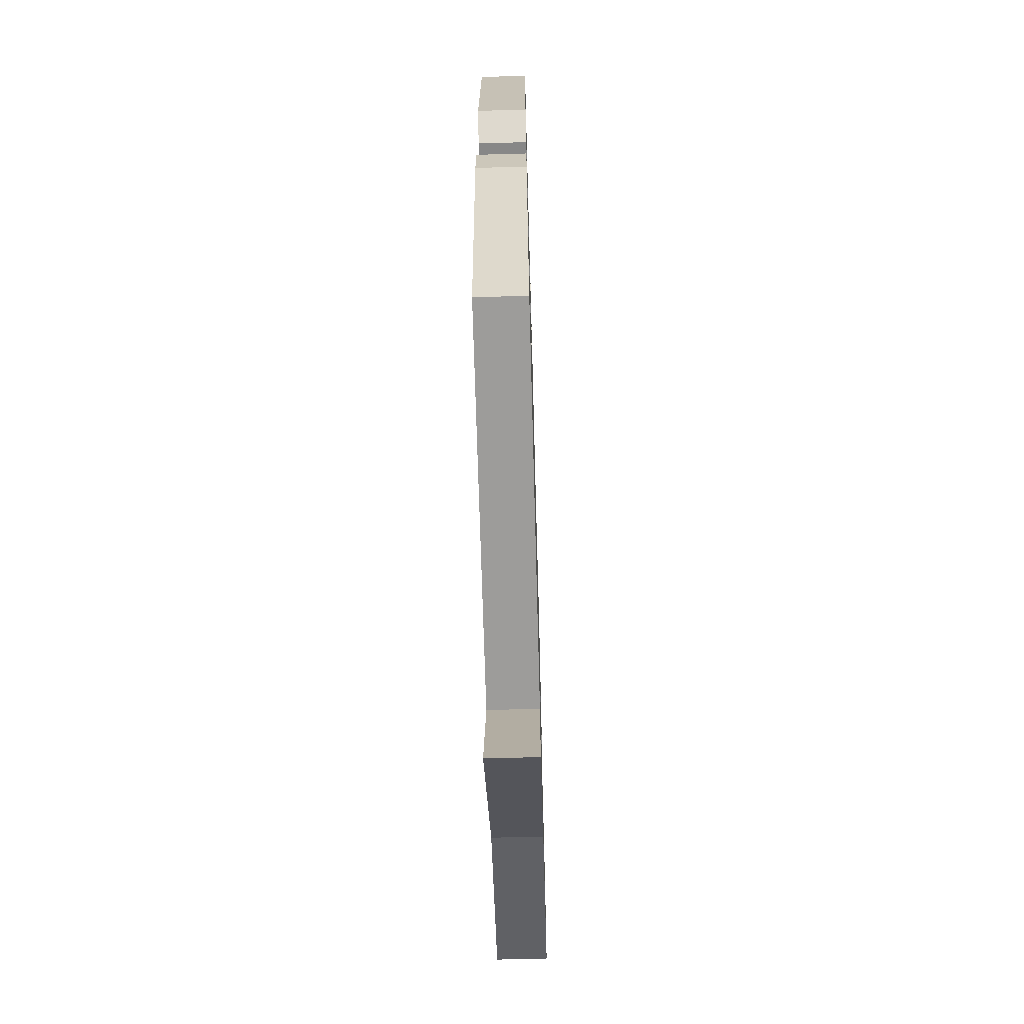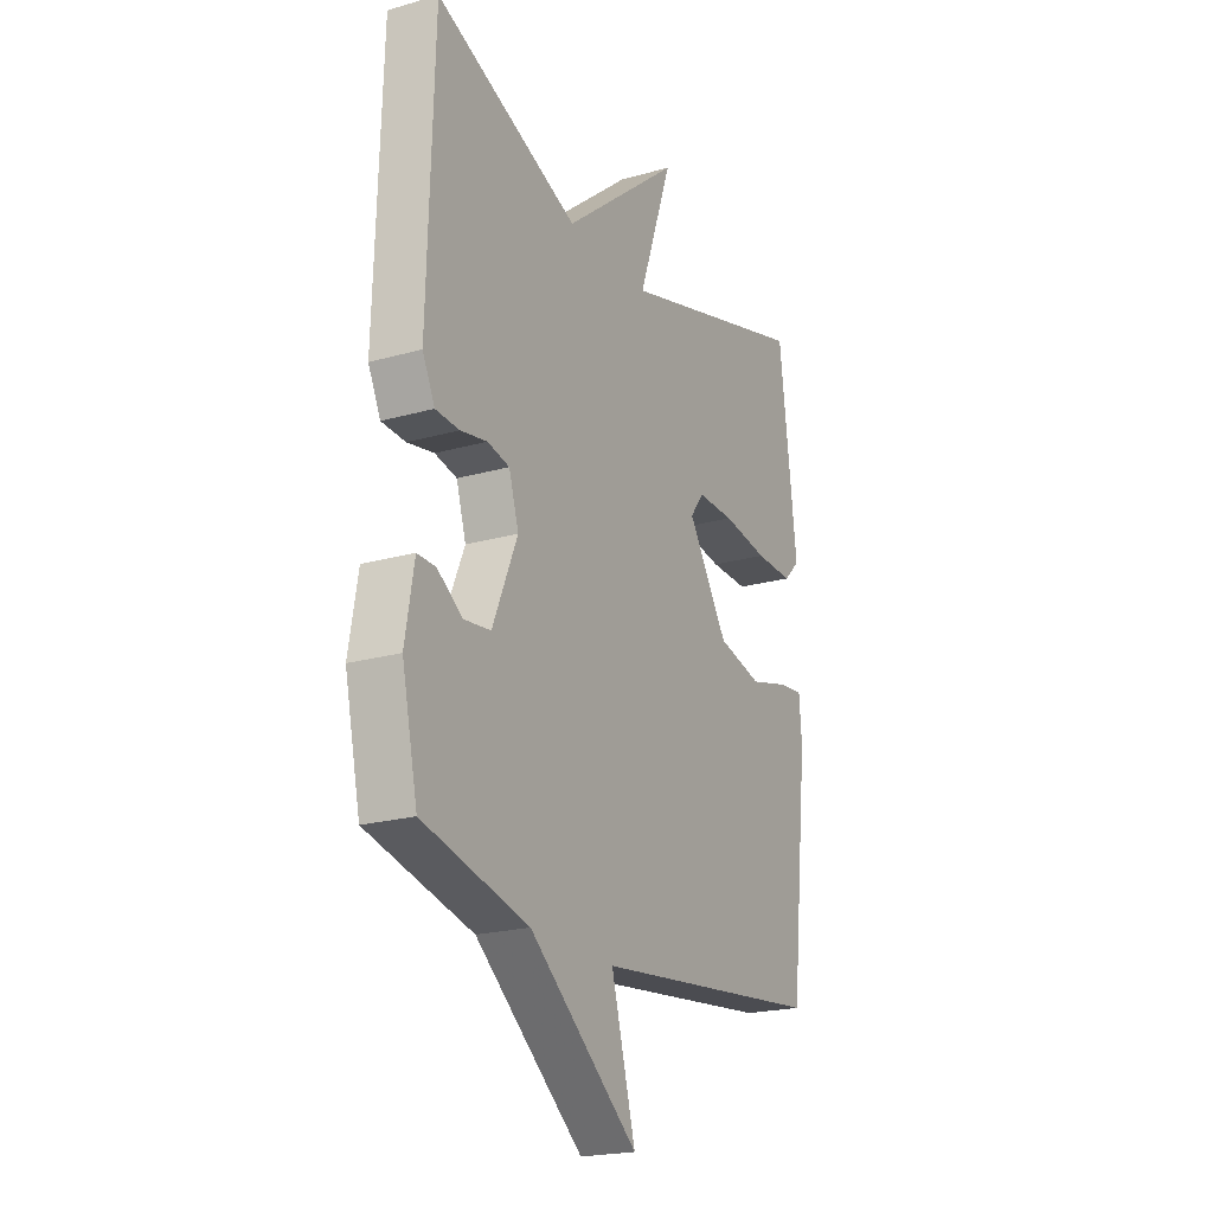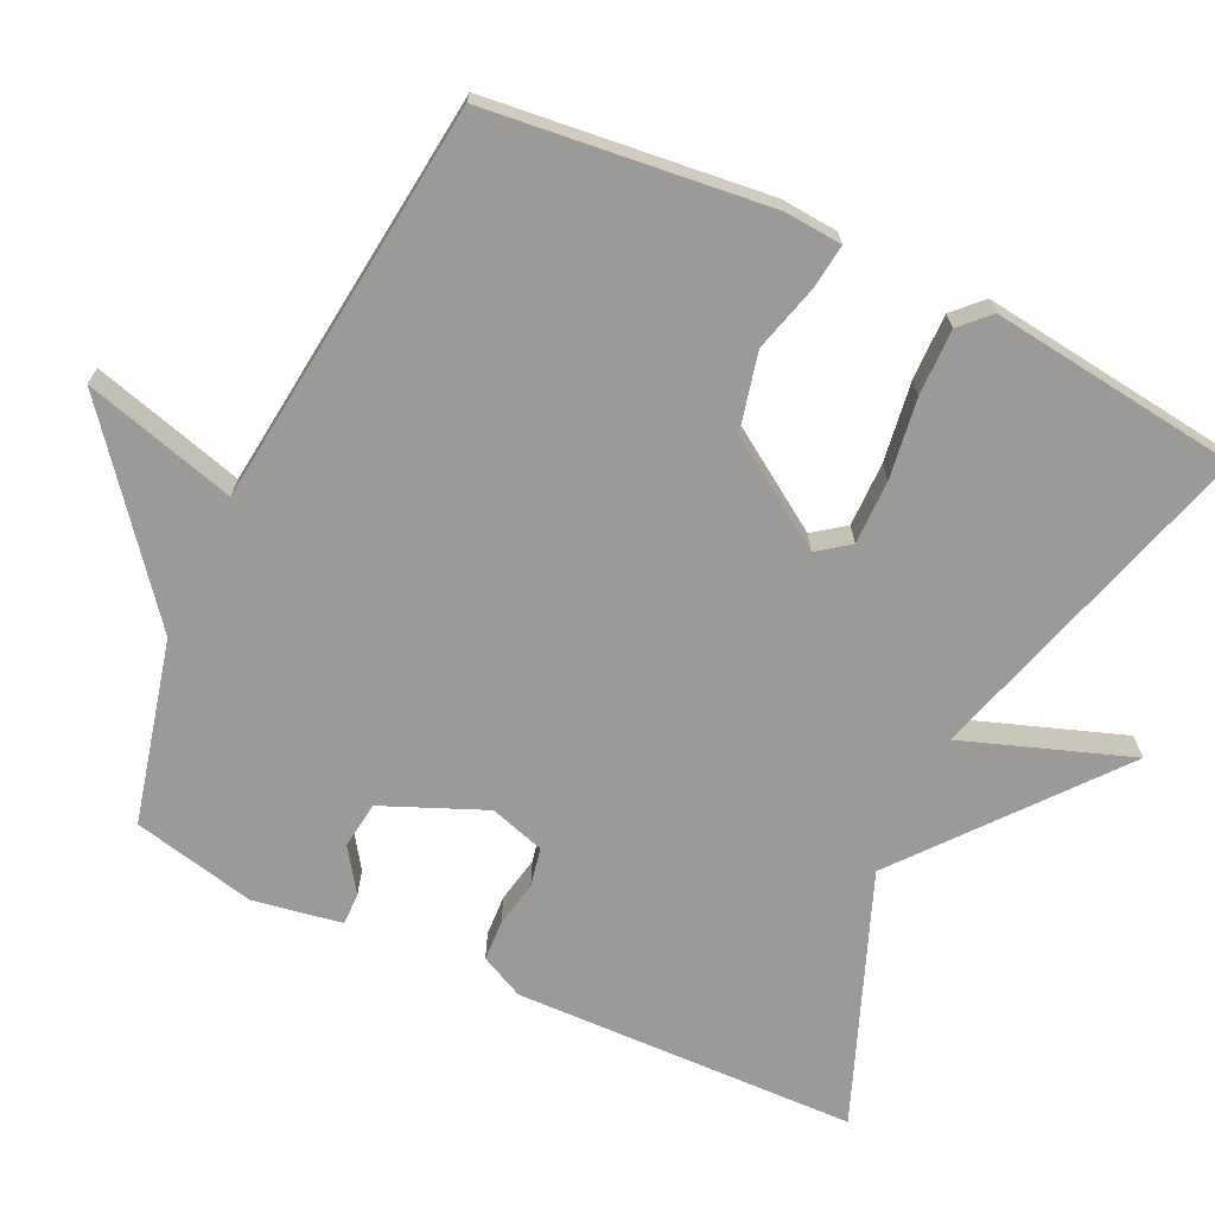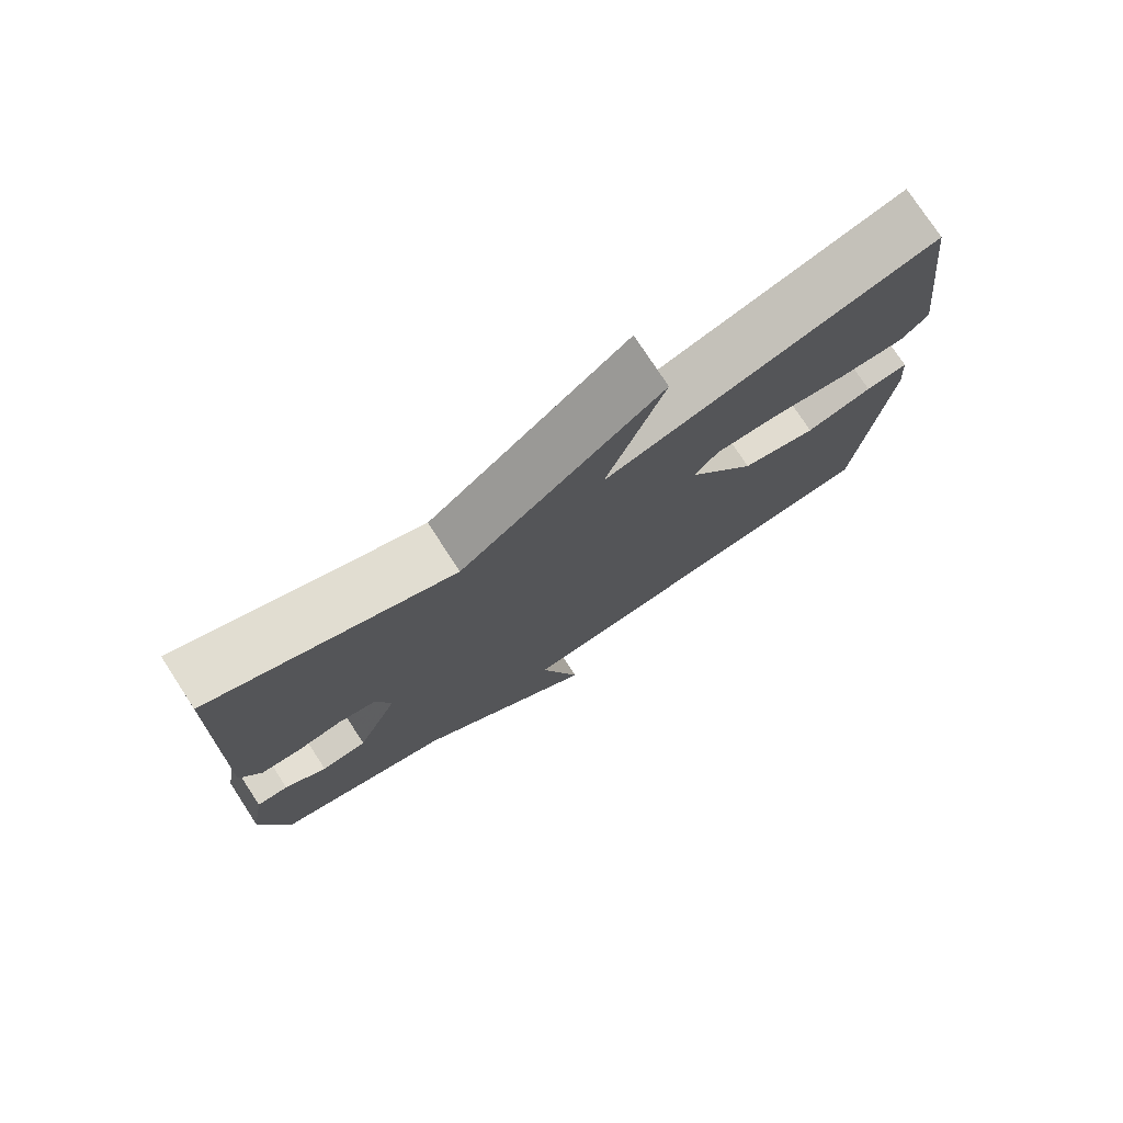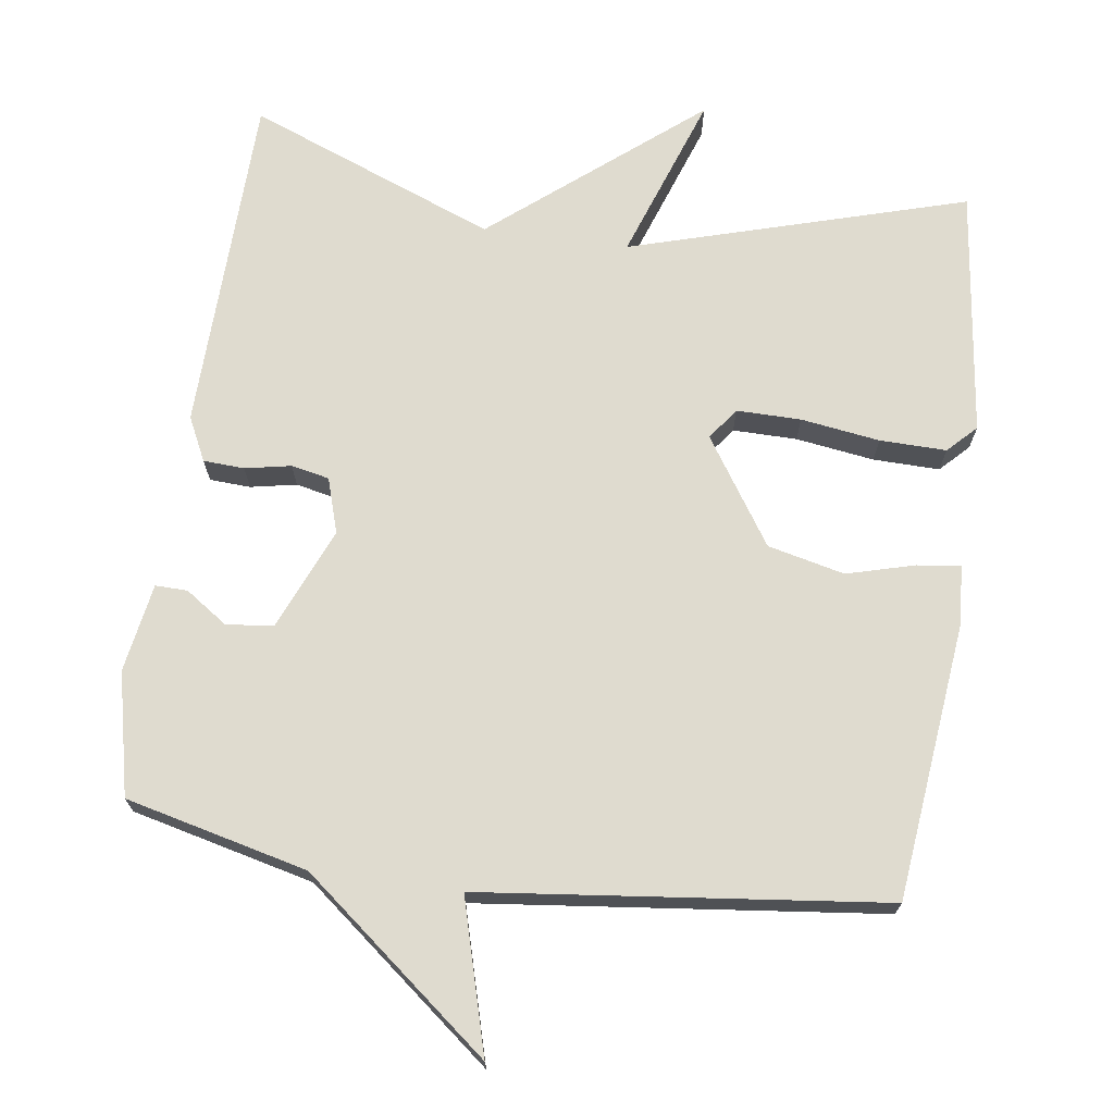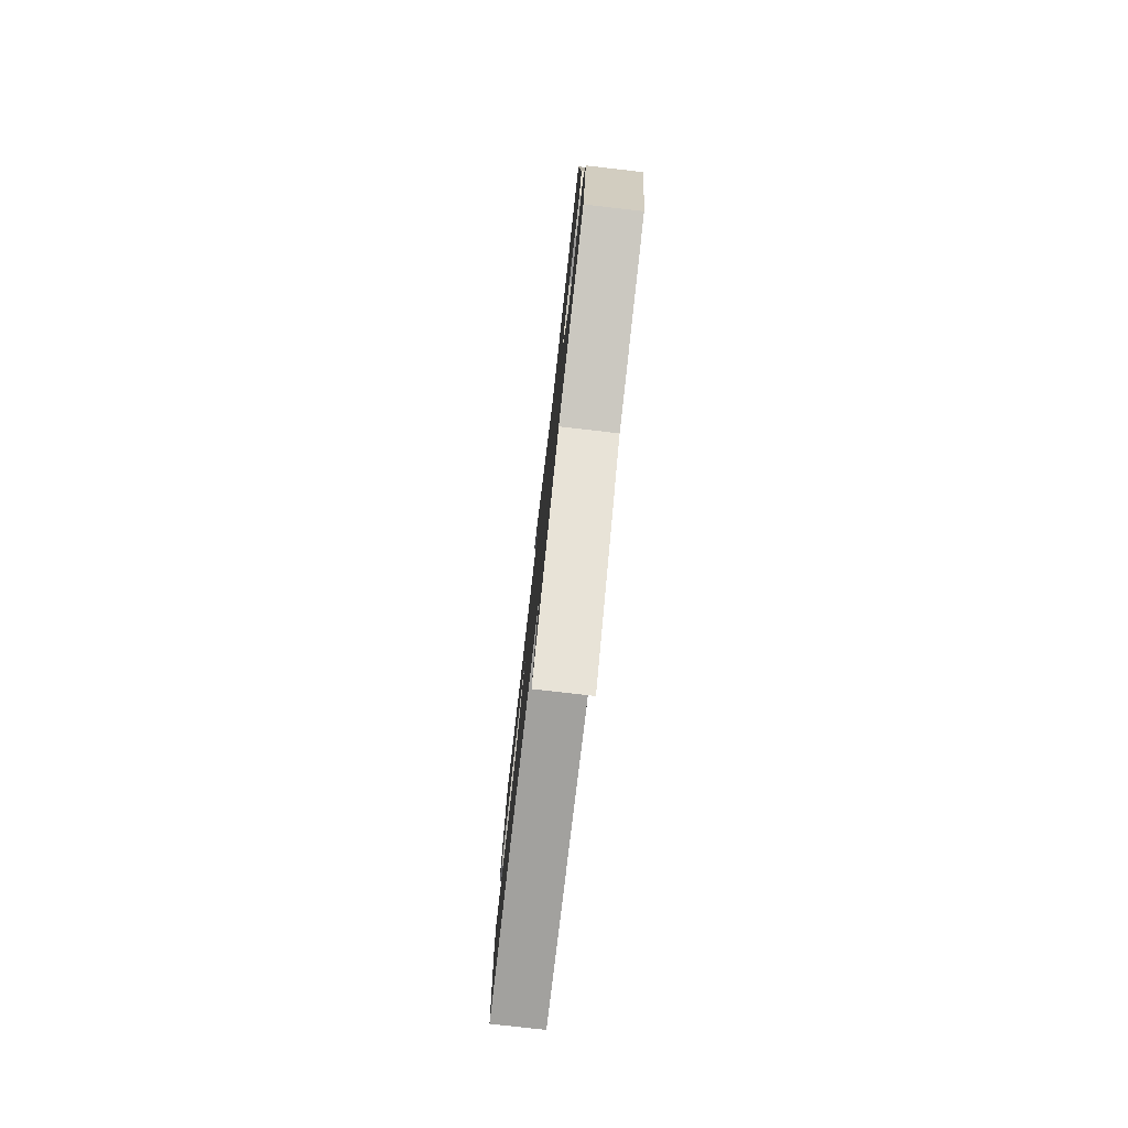
<metadata>
{"format":"obj","ext":"obj","renderer":"f3d","projection":"perspective","resolution":1024,"background":"white","views":[{"elev":-63.8,"azim":-88.4,"up":"+Z"},{"elev":-21.2,"azim":116.9,"up":"+Z"},{"elev":-69.4,"azim":-115.4,"up":"+Y"},{"elev":76.7,"azim":146.8,"up":"+Z"},{"elev":70.5,"azim":-172.2,"up":"+Y"},{"elev":-78.5,"azim":83.5,"up":"+Z"}]}
</metadata>
<code>
v 0.5 0.07 0.5
v 0.514 0.07 0.032
v 0.485 0.07 -0.028
v 0.429 0.07 -0.031
v 0.366 0.07 -0.019
v 0.314 0.07 -0.03
v 0.291 0.07 -0.105
v 0.35 0.07 -0.244
v 0.414 0.07 -0.252
v 0.472 0.07 -0.212
v 0.516 0.07 -0.211
v 0.537 0.07 -0.332
v 0.5 0.07 -0.5
v 0.251 0.07 -0.561
v -0.006 0.07 -0.768
v 0.051 0.07 -0.561
v -0.5 0.07 -0.5
v -0.543 0.07 -0.118
v -0.537 0.07 -0.039
v -0.478 0.07 -0.046
v -0.385 0.07 -0.071
v -0.28 0.07 -0.046
v -0.185 0.07 0.099
v -0.217 0.07 0.142
v -0.305 0.07 0.141
v -0.413 0.07 0.125
v -0.504 0.07 0.123
v -0.542 0.07 0.161
v -0.5 0.07 0.5
v -0.039 0.07 0.366
v -0.12 0.07 0.594
v 0.161 0.07 0.366
v 0.5 0 0.5
v 0.514 0 0.032
v 0.485 0 -0.028
v 0.429 0 -0.031
v 0.366 0 -0.019
v 0.314 0 -0.03
v 0.291 0 -0.105
v 0.35 0 -0.244
v 0.414 0 -0.252
v 0.472 0 -0.212
v 0.516 0 -0.211
v 0.537 0 -0.332
v 0.5 0 -0.5
v 0.251 0 -0.561
v -0.006 0 -0.768
v 0.051 0 -0.561
v -0.5 0 -0.5
v -0.543 0 -0.118
v -0.537 0 -0.039
v -0.478 0 -0.046
v -0.385 0 -0.071
v -0.28 0 -0.046
v -0.185 0 0.099
v -0.217 0 0.142
v -0.305 0 0.141
v -0.413 0 0.125
v -0.504 0 0.123
v -0.542 0 0.161
v -0.5 0 0.5
v -0.039 0 0.366
v -0.12 0 0.594
v 0.161 0 0.366
f 30 31 32
f 28 29 30
f 27 28 30
f 26 27 30
f 25 26 30
f 24 25 30 32
f 3 4 5
f 2 3 5
f 1 2 5
f 32 1 5
f 24 32 5
f 23 24 5
f 19 20 21
f 18 19 21
f 17 18 21
f 16 17 21
f 16 21 22
f 14 15 16
f 13 14 16
f 12 13 16
f 11 12 16
f 10 11 16
f 9 10 16
f 8 9 16
f 16 22 23
f 8 16 23
f 7 8 23
f 23 5 6
f 6 7 23
f 64 63 62
f 62 61 60
f 62 60 59
f 62 59 58
f 62 58 57
f 64 62 57 56
f 37 36 35
f 37 35 34
f 37 34 33
f 37 33 64
f 37 64 56
f 37 56 55
f 53 52 51
f 53 51 50
f 53 50 49
f 53 49 48
f 54 53 48
f 48 47 46
f 48 46 45
f 48 45 44
f 48 44 43
f 48 43 42
f 48 42 41
f 48 41 40
f 55 54 48
f 55 48 40
f 55 40 39
f 38 37 55
f 55 39 38
f 1 33 34 2
f 2 34 35 3
f 3 35 36 4
f 4 36 37 5
f 5 37 38 6
f 6 38 39 7
f 7 39 40 8
f 8 40 41 9
f 9 41 42 10
f 10 42 43 11
f 11 43 44 12
f 12 44 45 13
f 13 45 46 14
f 14 46 47 15
f 15 47 48 16
f 16 48 49 17
f 17 49 50 18
f 18 50 51 19
f 19 51 52 20
f 20 52 53 21
f 21 53 54 22
f 22 54 55 23
f 23 55 56 24
f 24 56 57 25
f 25 57 58 26
f 26 58 59 27
f 27 59 60 28
f 28 60 61 29
f 29 61 62 30
f 30 62 63 31
f 31 63 64 32
f 32 64 33 1

</code>
